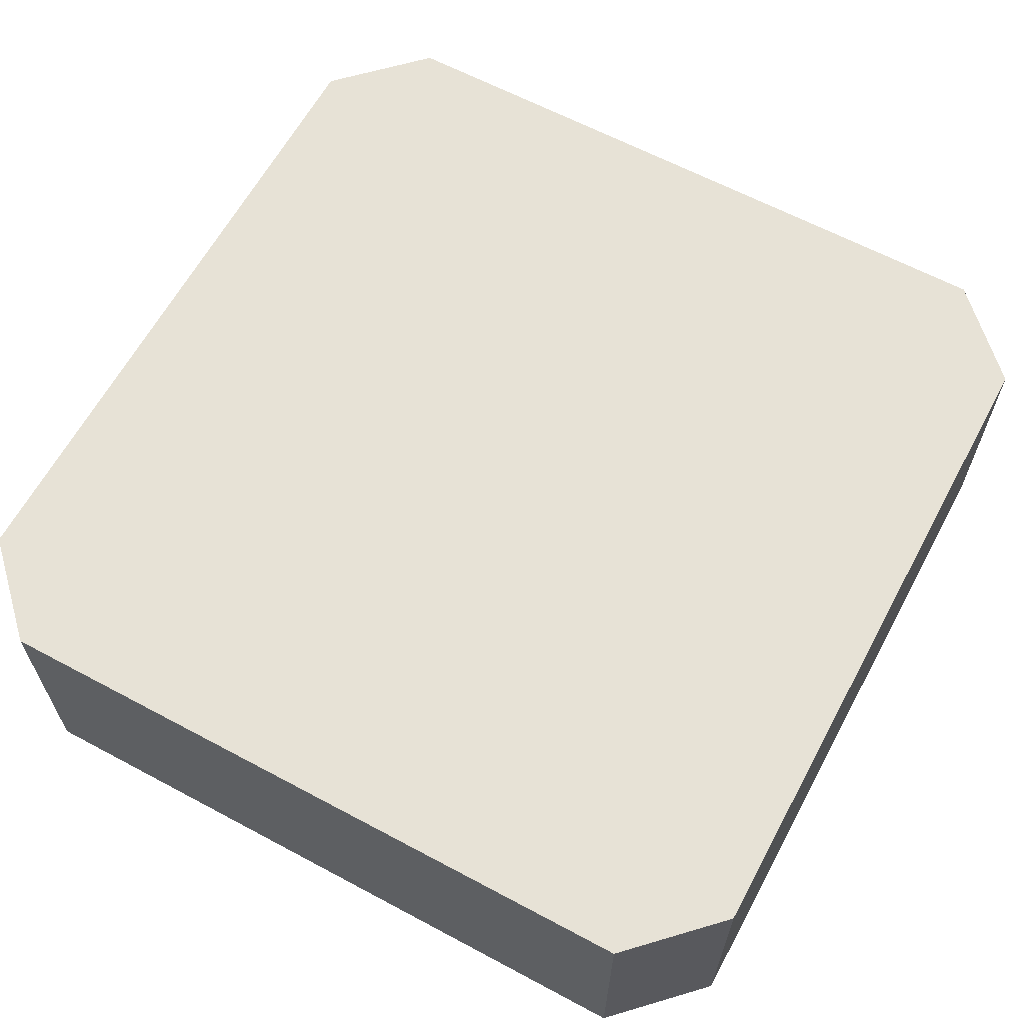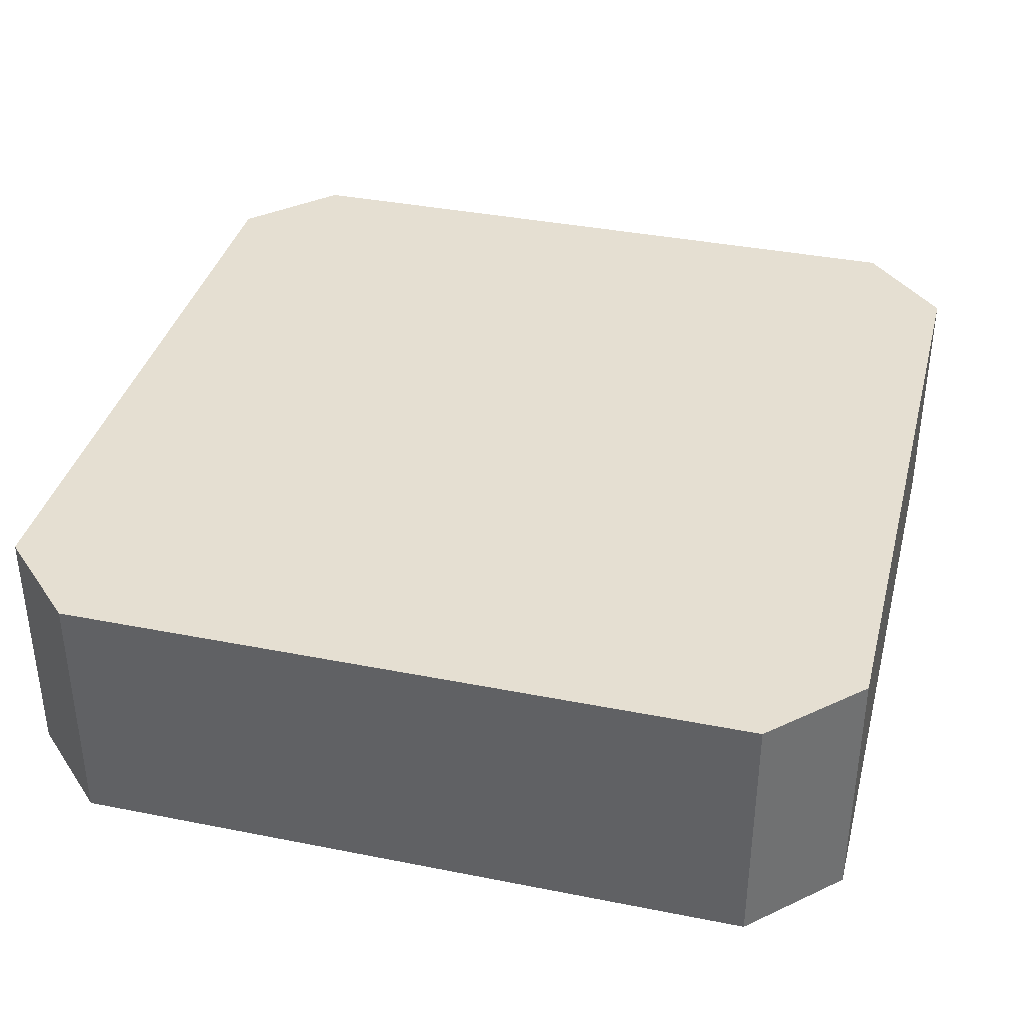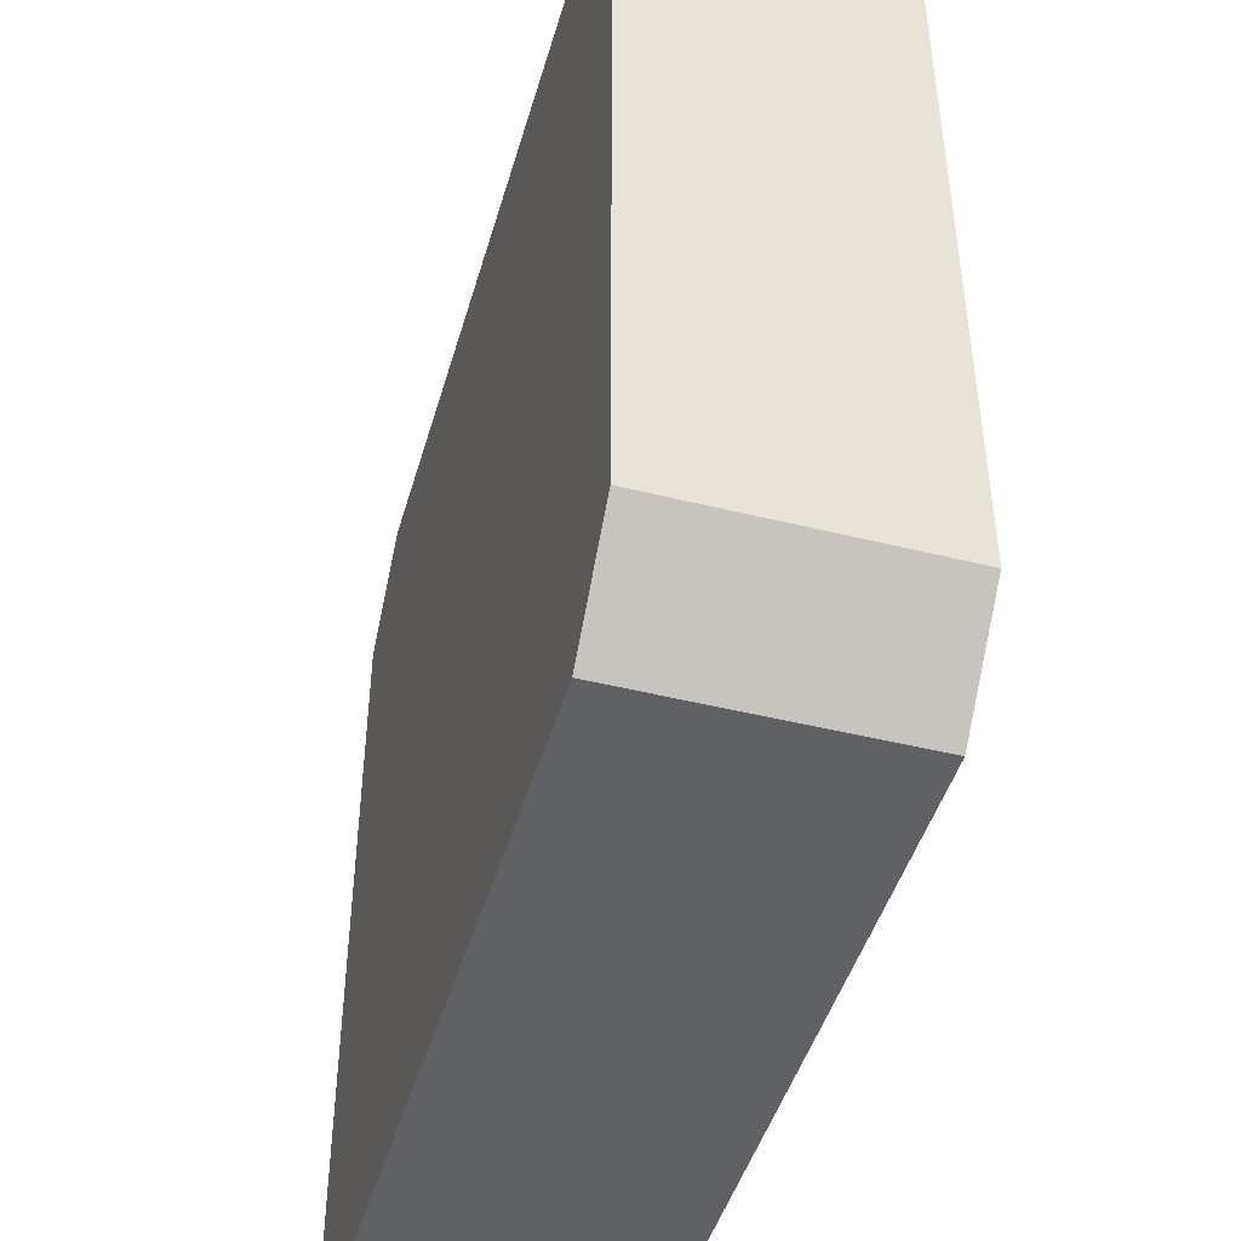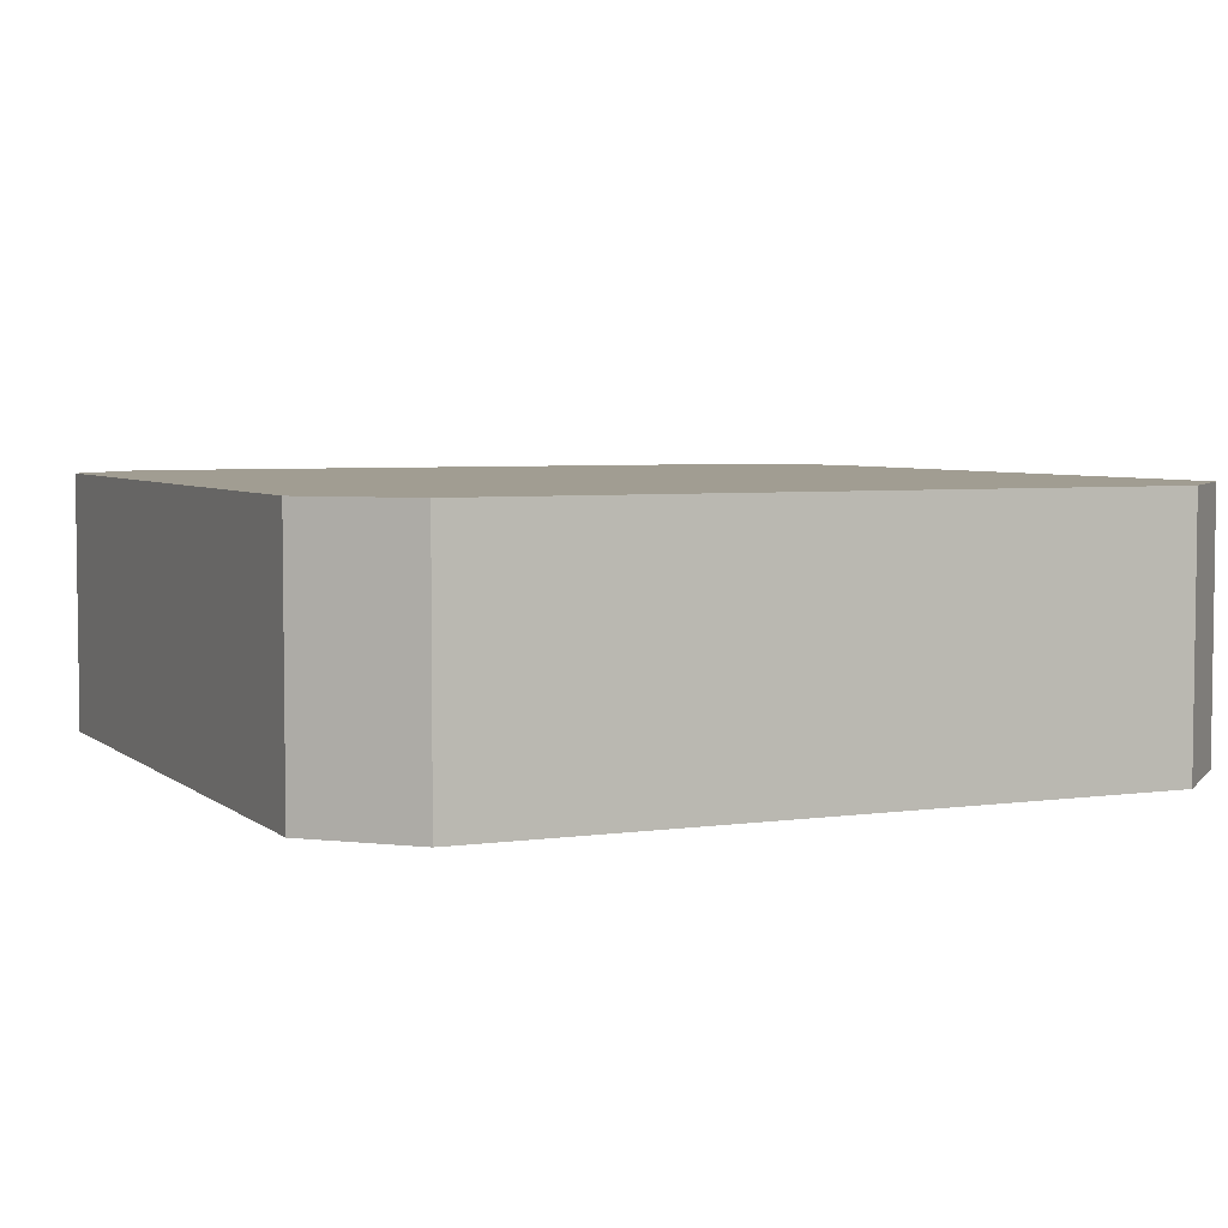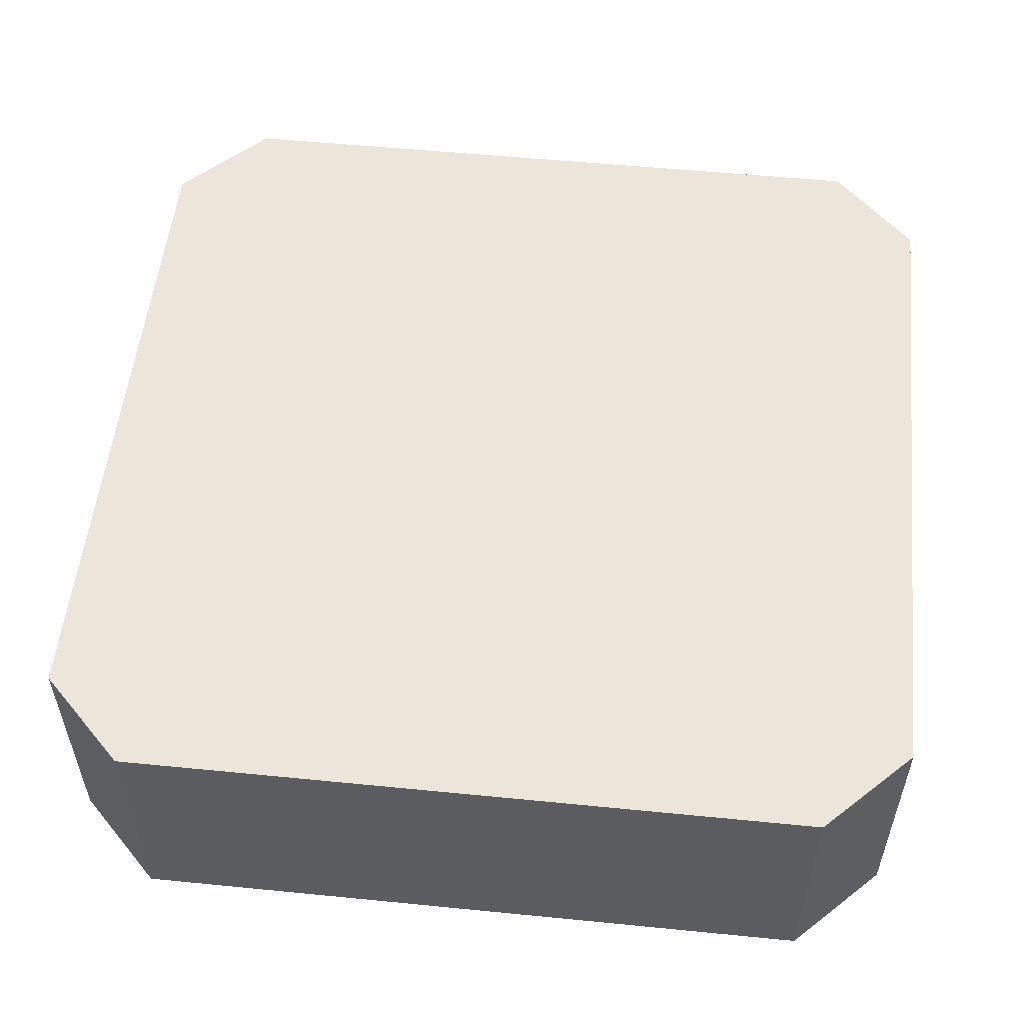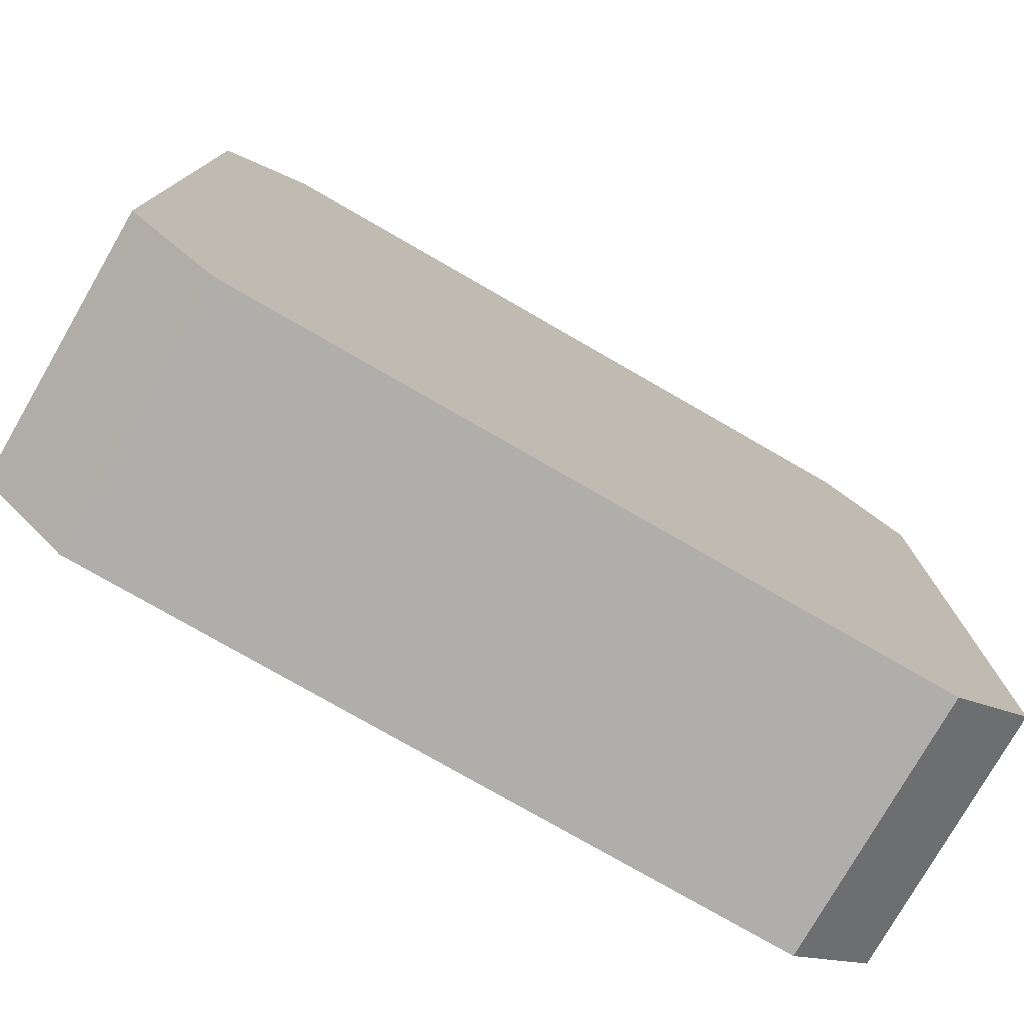
<metadata>
{"format":"obj","ext":"obj","renderer":"f3d","projection":"perspective","resolution":1024,"background":"white","views":[{"elev":63.1,"azim":28.4,"up":"+Z"},{"elev":37.3,"azim":14.3,"up":"+Z"},{"elev":-46.0,"azim":74.1,"up":"+Y"},{"elev":4.7,"azim":-114.6,"up":"+Z"},{"elev":54.3,"azim":96.0,"up":"+Z"},{"elev":-77.6,"azim":-29.9,"up":"+Y"}]}
</metadata>
<code>
v 97.24 37.62 87.5
v 99.05 61.43 72.5
v 112.4 49.13 87.5
v 80 75 72.5
v 87.46 46.22 72.5
v 80 25 72.5
v 105.3 38.96 72.5
v 75 70 72.5
v 93.11 56.33 87.5
v 75 70 87.5
v 80 25 87.5
v 120 25 87.5
v 75 30 87.5
v 120 25 72.5
v 75 30 72.5
v 125 30 87.5
v 125 30 72.5
v 125 70 87.5
v 125 70 72.5
v 120 75 87.5
v 120 75 72.5
v 80 75 87.5
f 2 7 5
f 10 9 22
f 9 1 3
f 6 5 7
f 6 11 15
f 12 3 1
f 11 6 12
f 12 1 11
f 14 12 6
f 8 15 10
f 12 14 16
f 17 16 14
f 19 18 17
f 1 9 13
f 16 17 18
f 10 13 9
f 19 21 18
f 3 20 9
f 20 18 21
f 22 9 20
f 4 22 21
f 15 5 6
f 20 21 22
f 8 5 15
f 22 4 10
f 6 7 14
f 8 10 4
f 13 15 11
f 16 3 12
f 13 10 15
f 3 16 18
f 18 20 3
f 19 2 21
f 13 11 1
f 4 2 8
f 17 7 19
f 4 21 2
f 2 19 7
f 17 14 7
f 5 8 2

</code>
